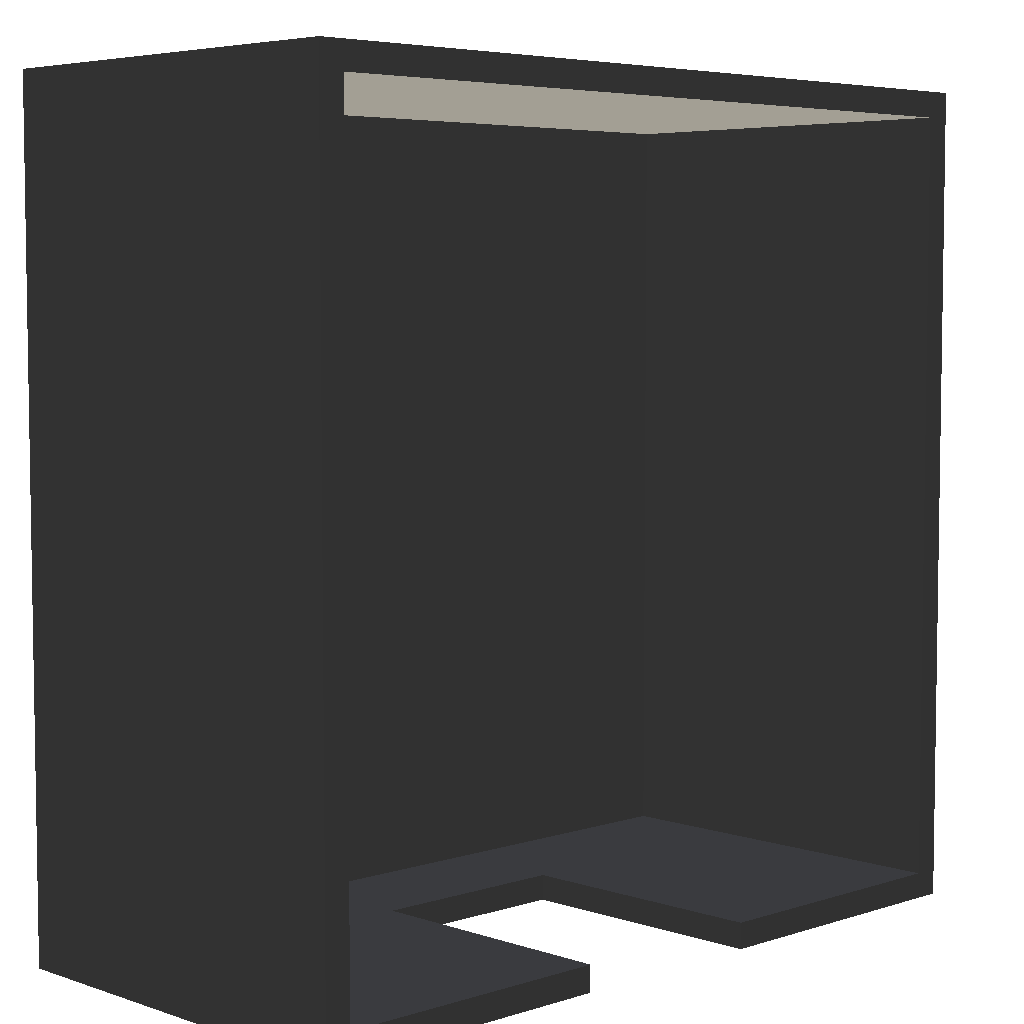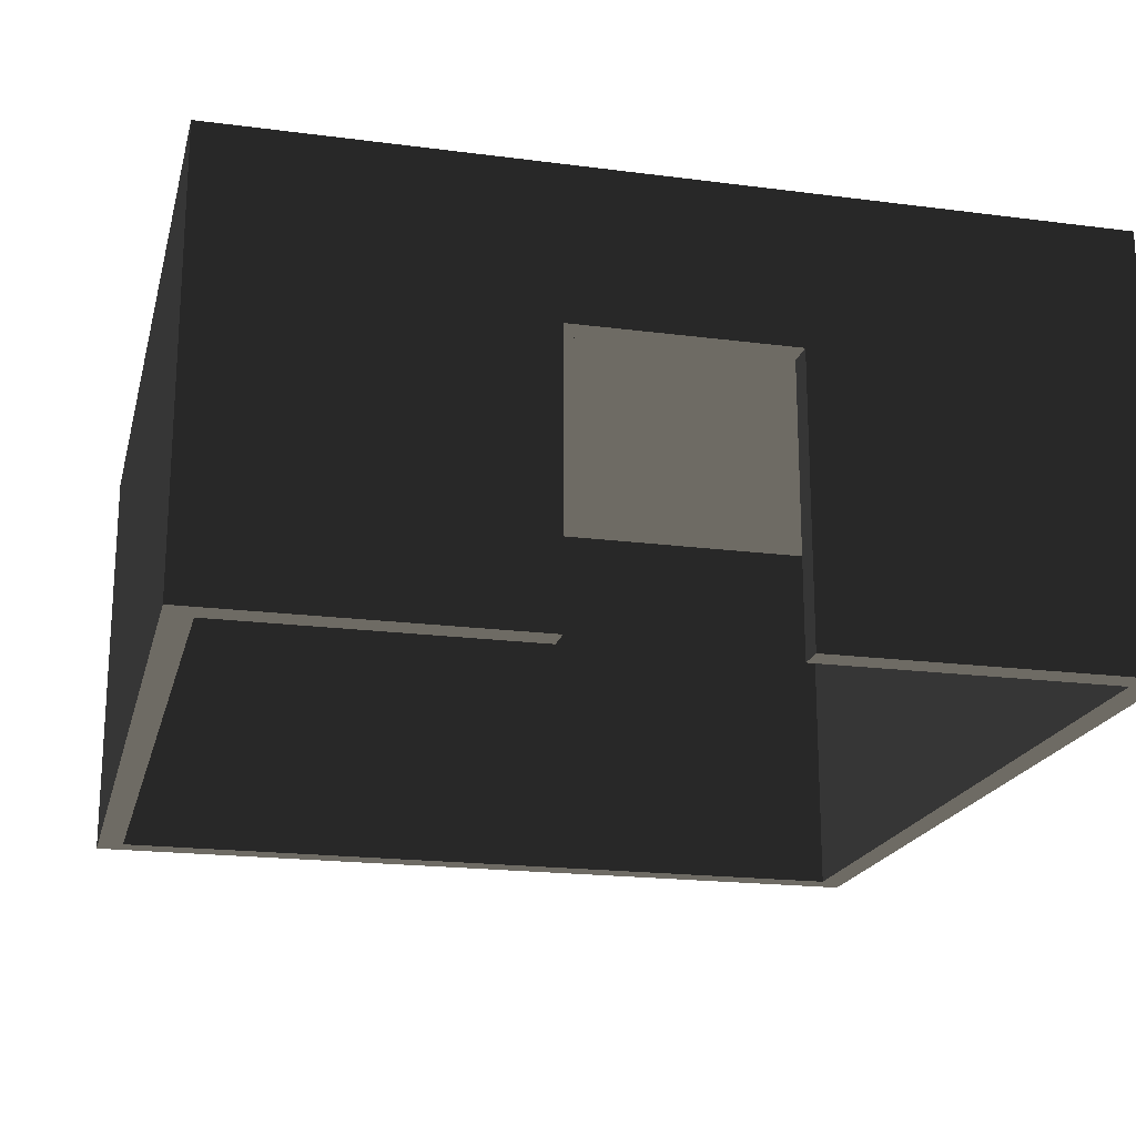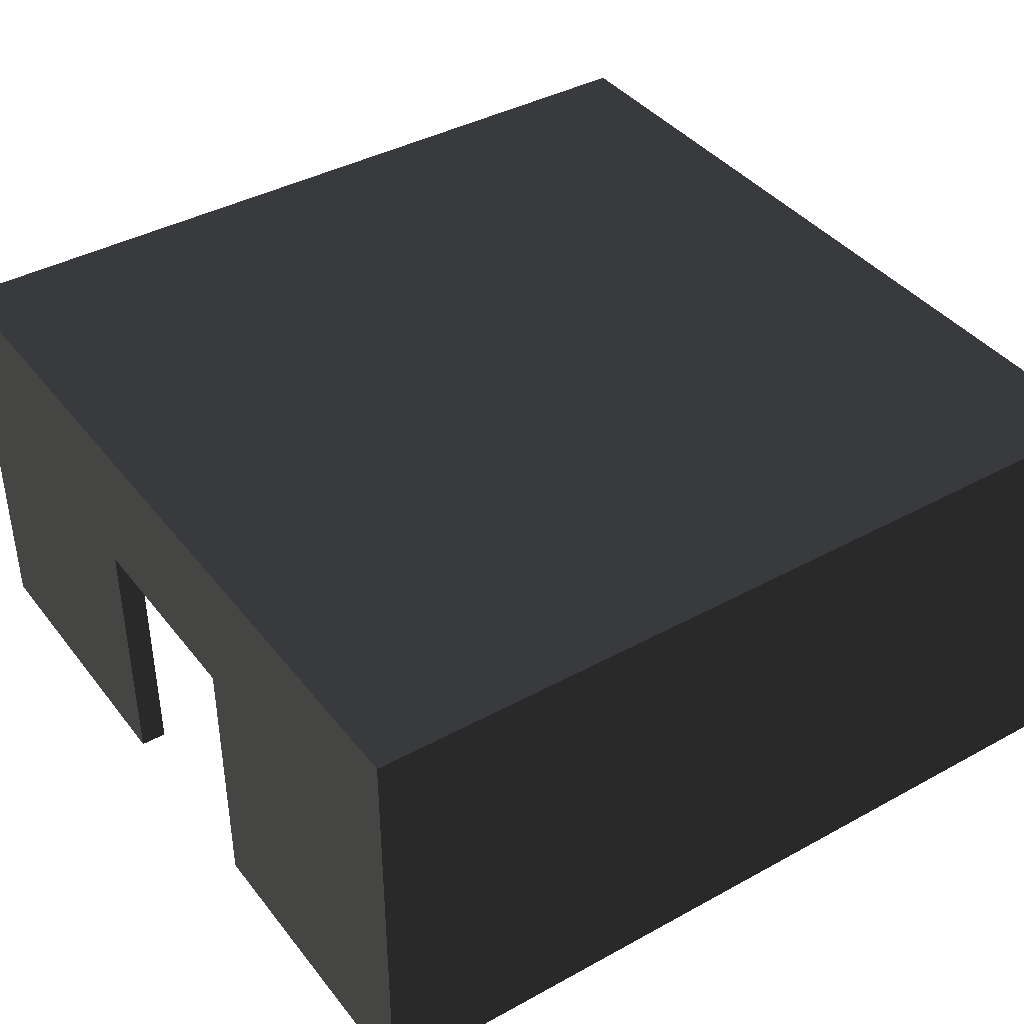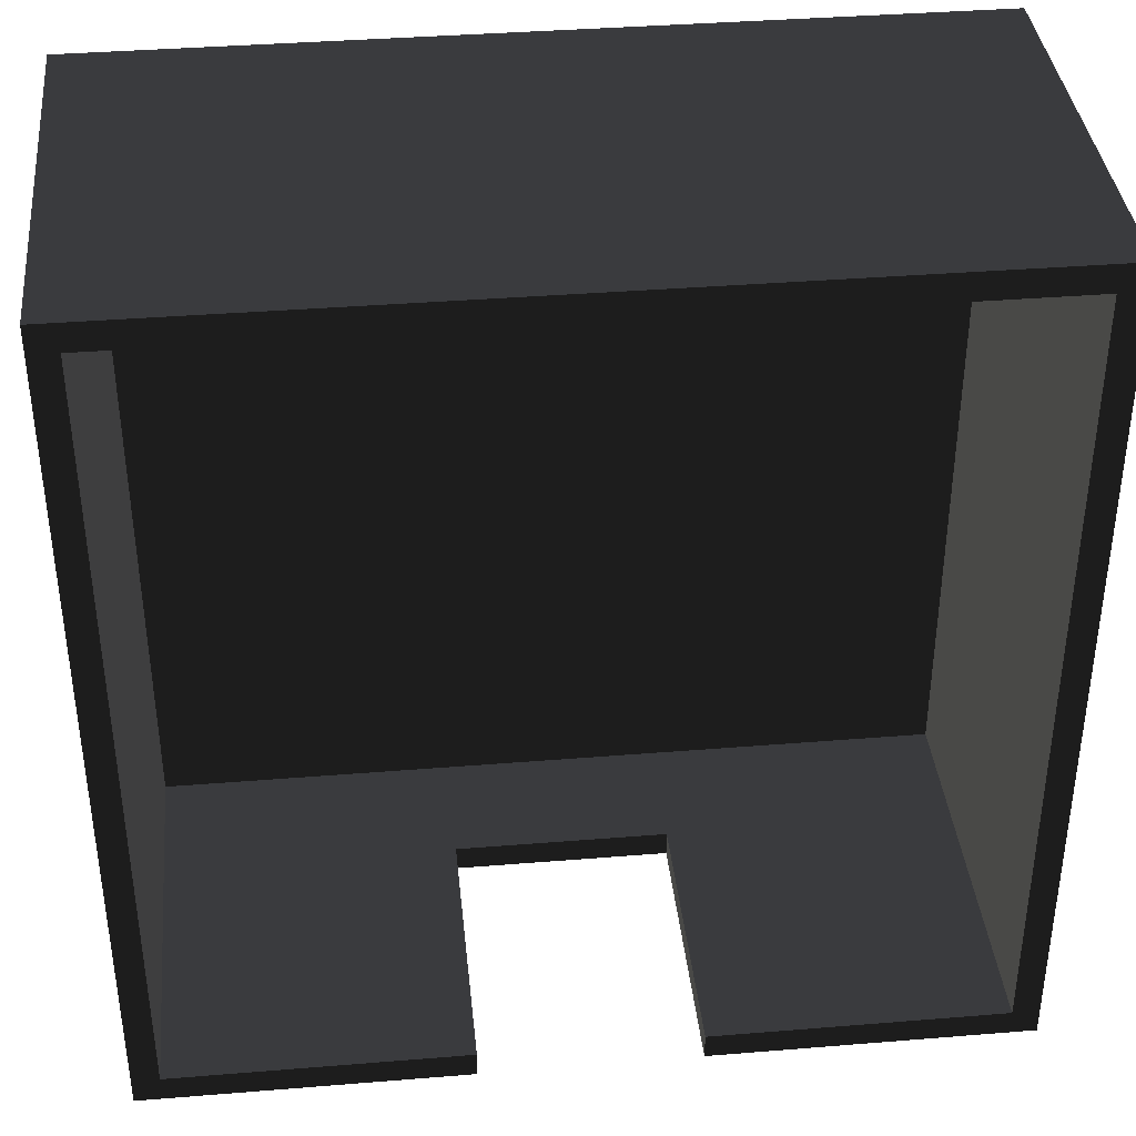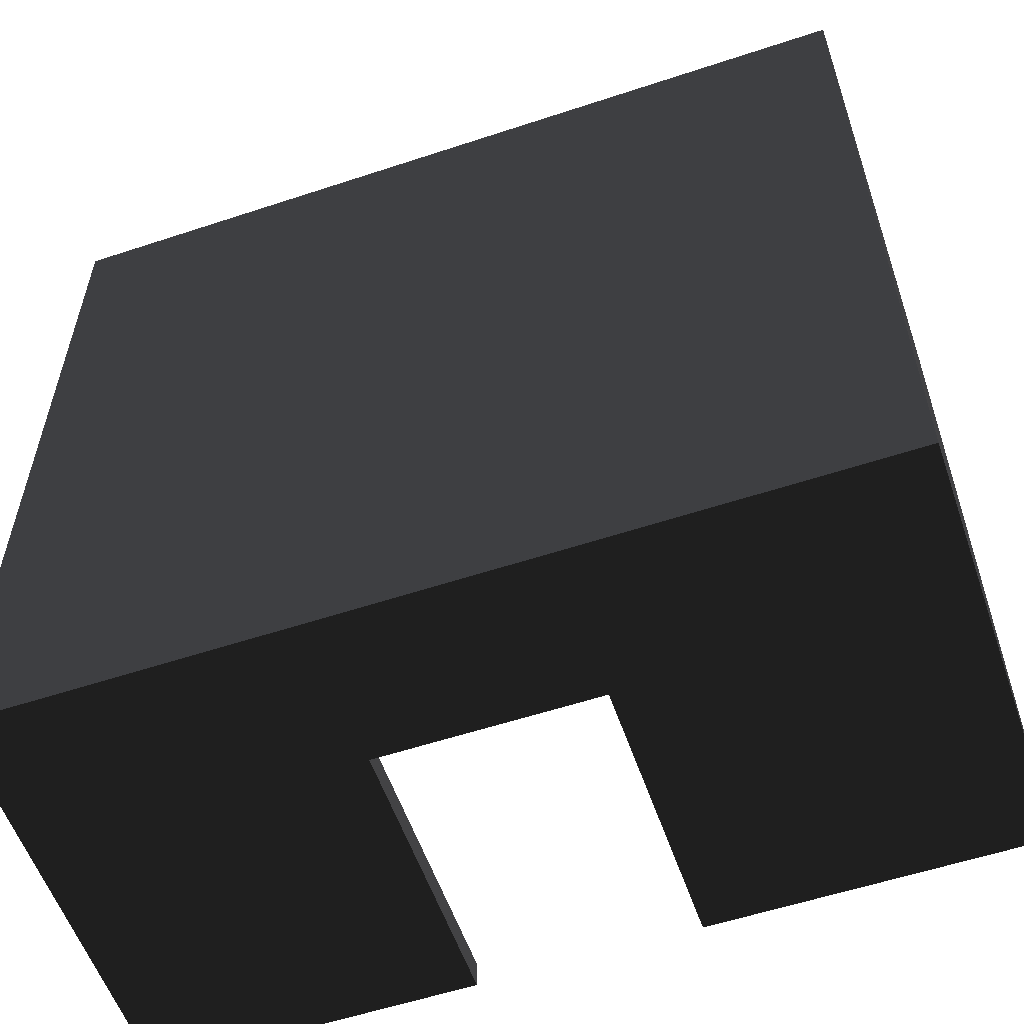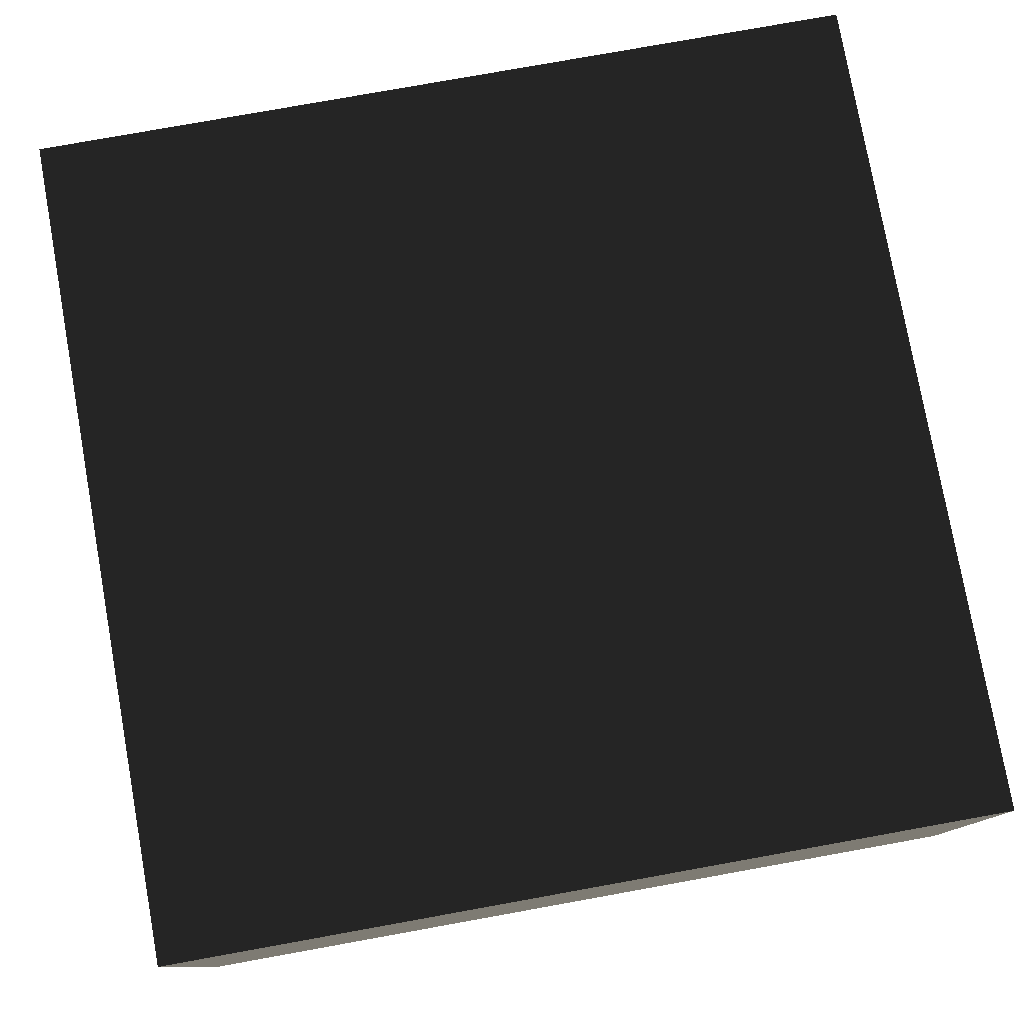
<metadata>
{"format":"obj","ext":"obj","renderer":"f3d","projection":"perspective","resolution":1024,"background":"white","views":[{"elev":5.3,"azim":135.6,"up":"+Y"},{"elev":-19.6,"azim":-13.6,"up":"+Z"},{"elev":40.0,"azim":55.9,"up":"+Z"},{"elev":38.0,"azim":174.1,"up":"+Y"},{"elev":-57.1,"azim":19.0,"up":"+Y"},{"elev":78.4,"azim":79.8,"up":"+Z"}]}
</metadata>
<code>
v -82.94 -309.4 48.31
v -82.94 -309.4 -51.98
v -82.94 -330 48.31
v -82.94 -330 41.47
v -82.94 -330 -165
v -82.94 -319.7 -165
v -82.94 -309.4 -165
v 82.94 -309.4 48.31
v 82.94 -309.4 30.81
v 82.94 -330 48.31
v 82.94 -330 -41.47
v 82.94 -330 -165
v 82.94 -312.8 -165
v 82.94 -309.4 -165
v 330 -330 165
v -330 330 165
v 330 330 165
v -330 -330 165
v 164.6 -309.4 -165
v 330 330 -165
v -330 -330 -165
v 309.4 -164.6 -165
v 309.4 309.4 -165
v -164.6 309.4 -165
v -309.4 309.4 -165
v -309.4 303.3 -165
v -309.4 164.6 -165
v -330 330 -165
v -309.4 -309.4 -165
v 309.4 -309.4 -165
v 330 -330 -165
v 309.4 -303.3 -165
v -309.4 -309.4 143.8
v 309.4 309.4 143.8
v -309.4 309.4 143.8
v 309.4 -309.4 143.8
g group0
g group1
g group2
g group3
f 13 19 14
f 6 29 21
f 29 6 7
f 31 13 12
f 13 31 19
f 6 21 5
f 31 12 11
f 5 18 4
f 18 5 21
f 10 15 31
f 3 15 10
f 18 3 4
f 3 18 15
f 10 31 11
f 36 8 9
f 36 1 8
f 33 1 36
f 1 33 29
f 29 2 1
f 36 14 19
f 14 36 9
f 2 29 7
f 10 1 3
f 1 10 8
f 10 9 8
f 11 9 10
f 11 14 9
f 11 13 14
f 13 11 12
f 1 4 3
f 2 4 1
f 2 5 4
f 2 6 5
f 6 2 7
f 35 36 34
f 36 35 33
f 31 32 30
f 28 29 27
f 26 28 27
f 28 25 24
f 31 23 22
f 32 31 22
f 28 21 29
f 28 26 25
f 24 20 28
f 23 20 24
f 31 20 23
f 31 30 19
f 17 18 16
f 18 17 15
f 28 17 16
f 17 28 20
f 28 18 21
f 18 28 16
f 31 17 20
f 17 31 15
f 32 36 30
f 36 32 22
f 36 22 23
f 36 23 34
f 26 35 25
f 35 26 27
f 35 27 29
f 35 29 33
f 35 24 25
f 24 35 34
f 24 34 23
f 36 19 30

</code>
